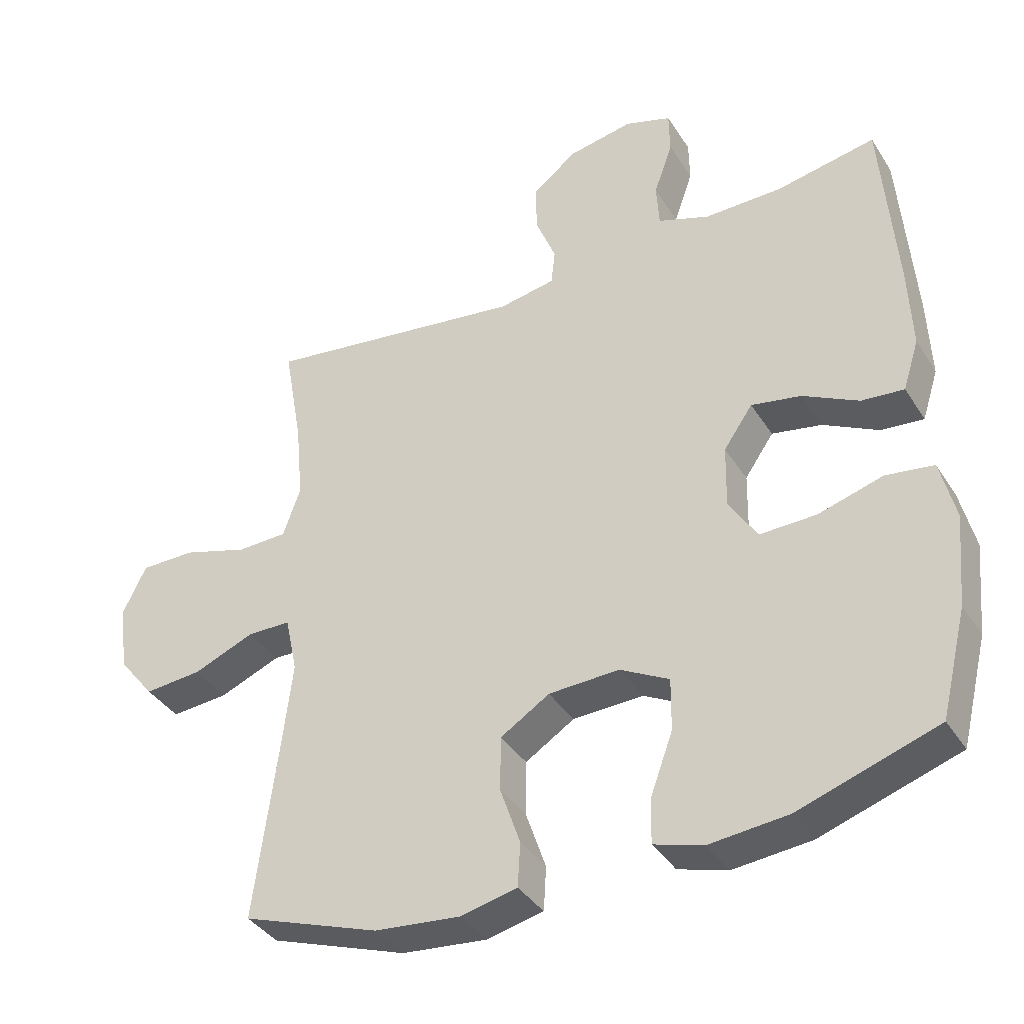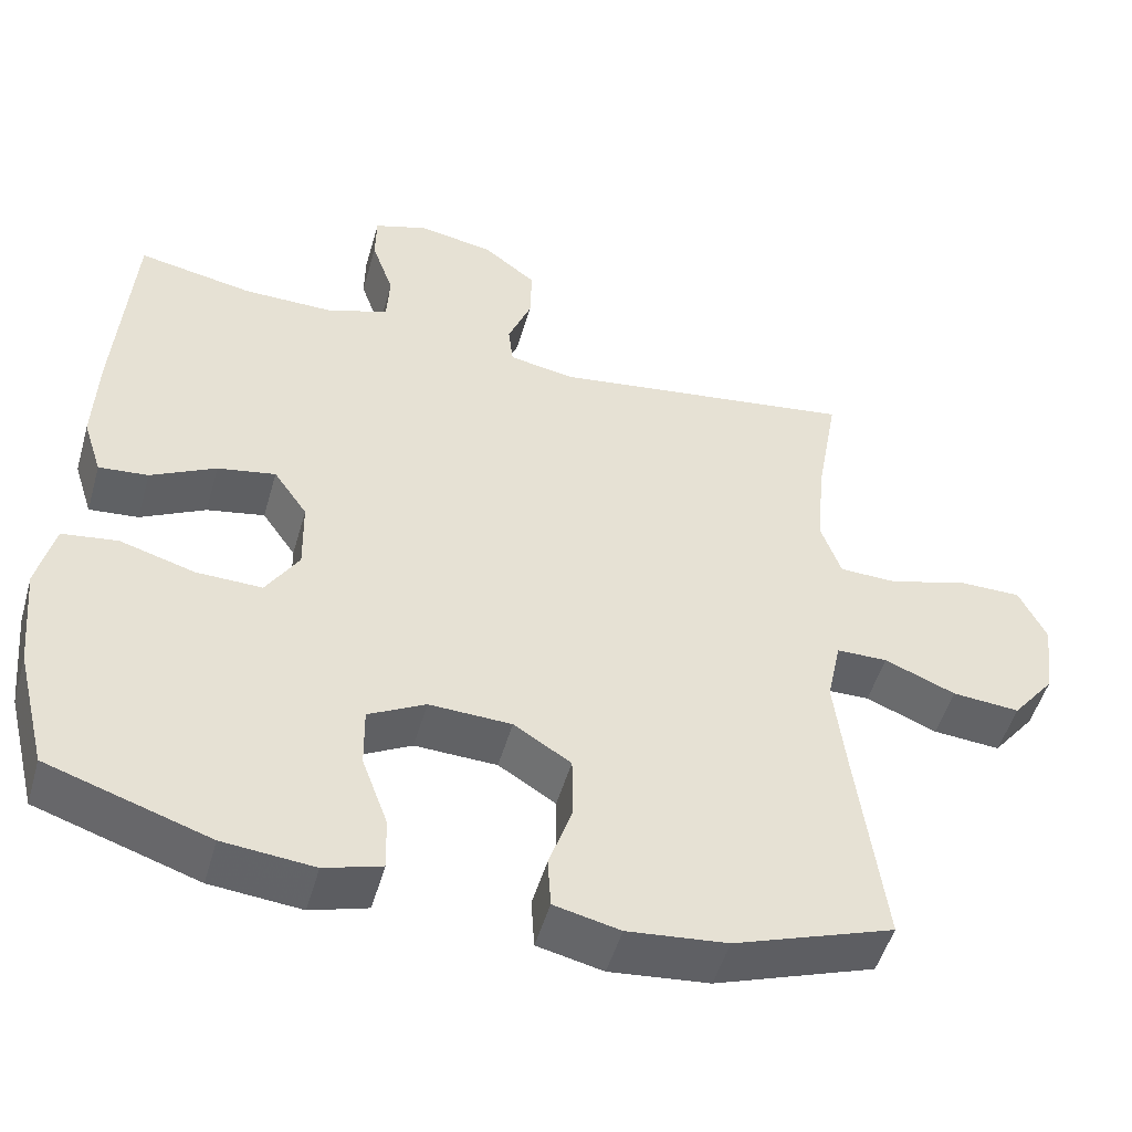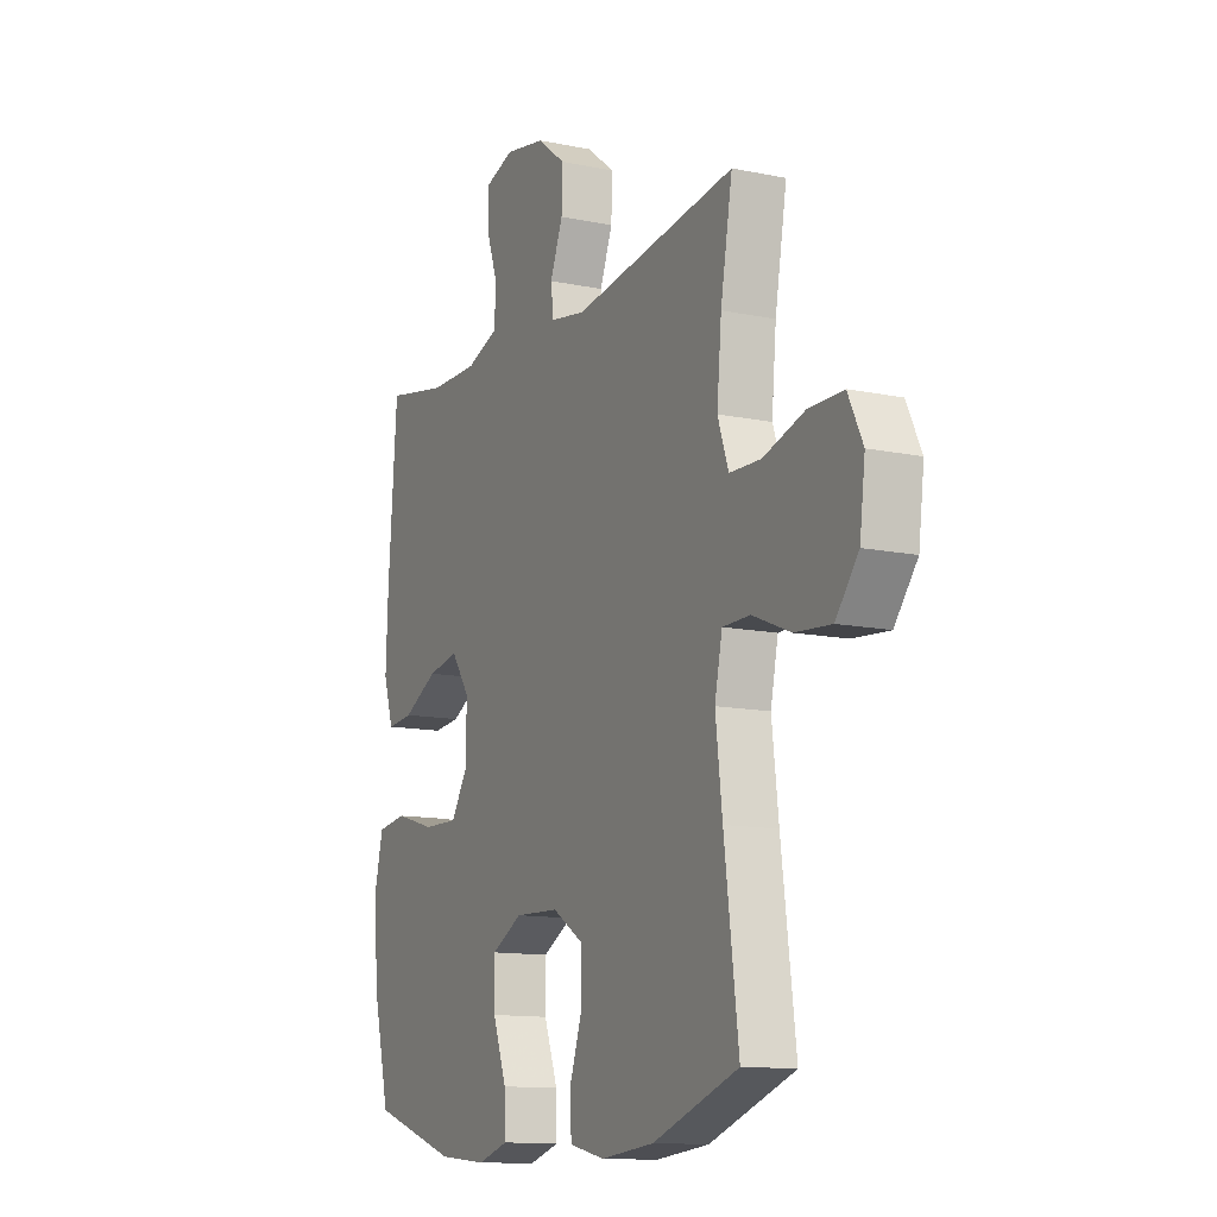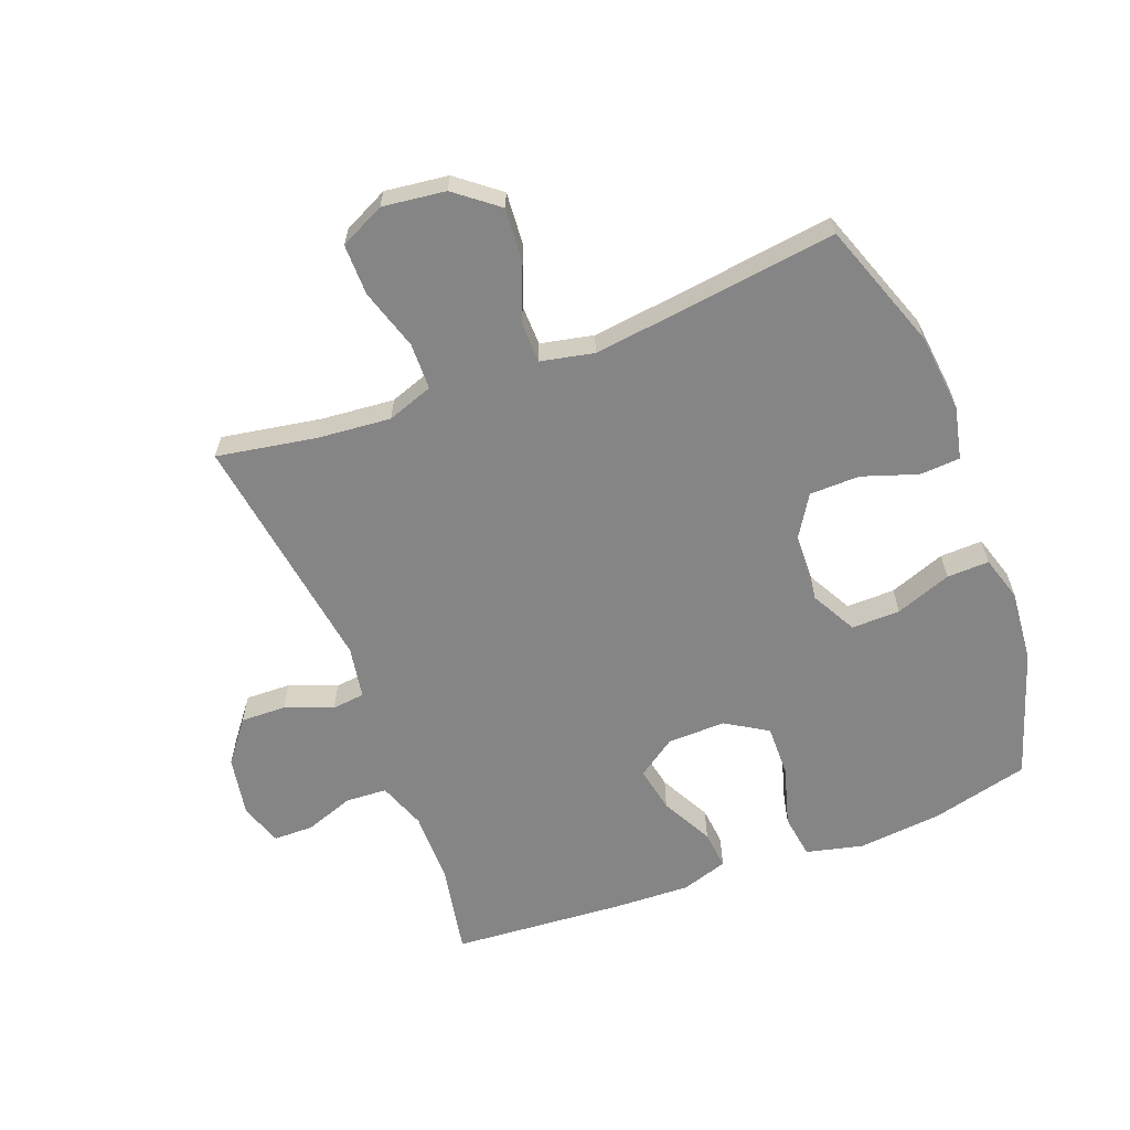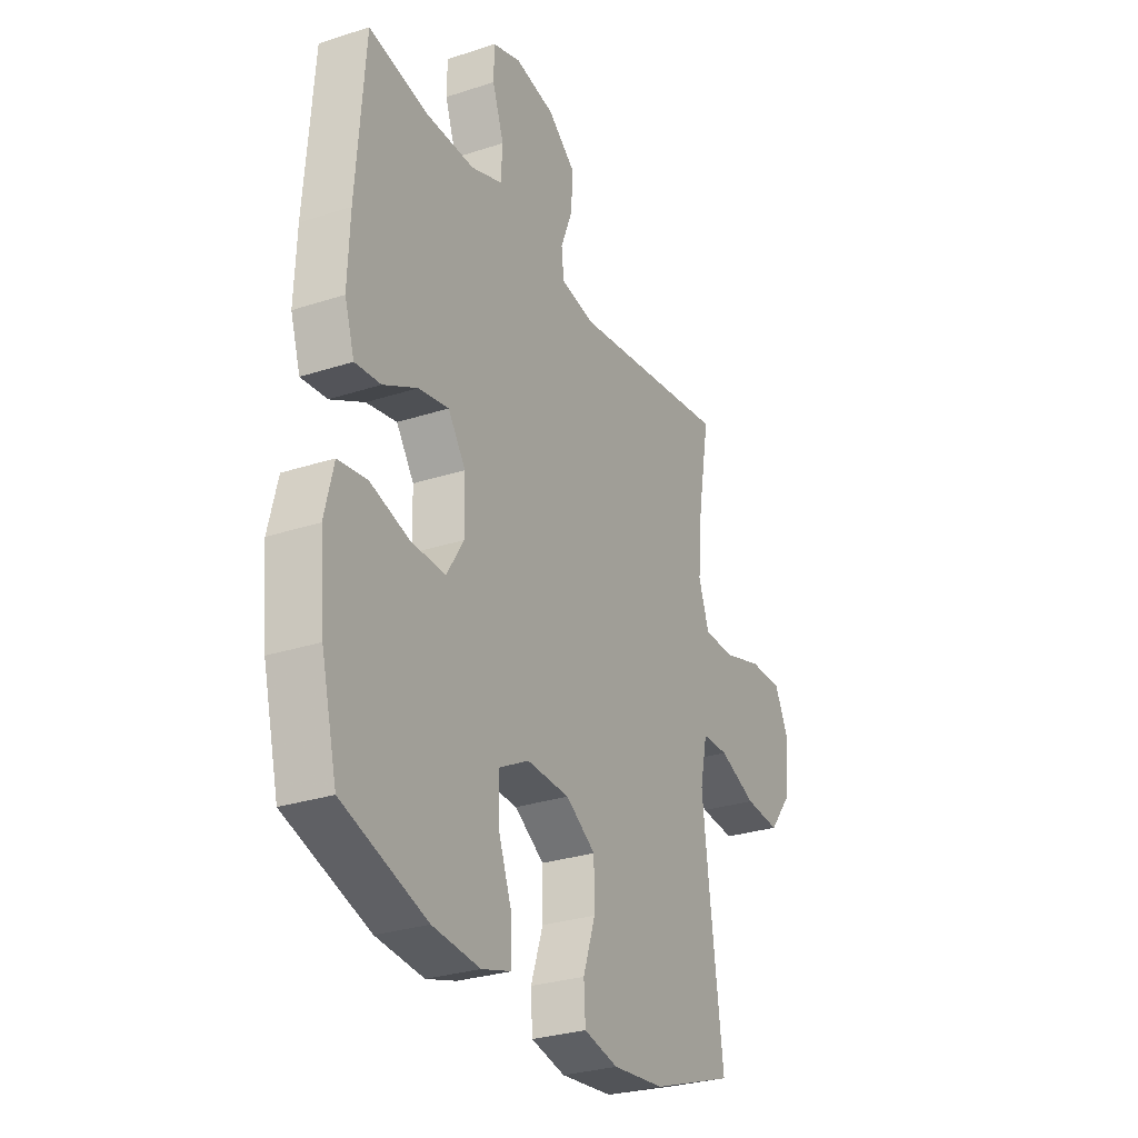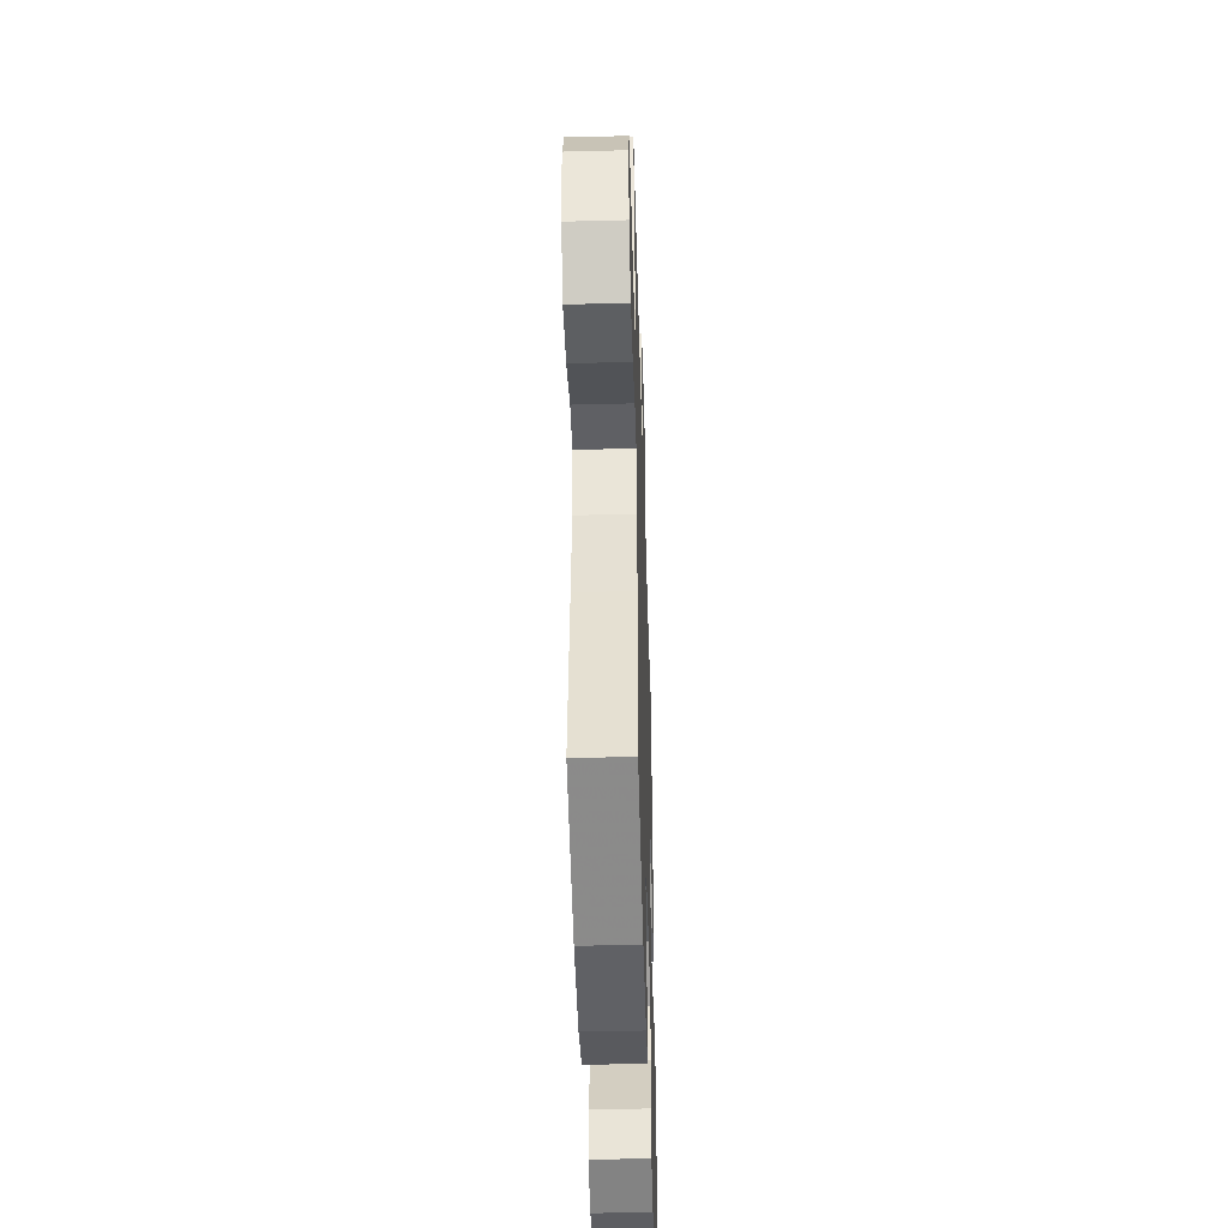
<metadata>
{"format":"obj","ext":"obj","renderer":"f3d","projection":"perspective","resolution":1024,"background":"white","views":[{"elev":-38.0,"azim":-151.1,"up":"+Z"},{"elev":-50.2,"azim":-15.8,"up":"+Z"},{"elev":-12.4,"azim":64.0,"up":"+Z"},{"elev":-61.8,"azim":111.1,"up":"+Y"},{"elev":-28.8,"azim":-63.9,"up":"+Z"},{"elev":-44.3,"azim":91.7,"up":"+Z"}]}
</metadata>
<code>
v -0.5 0.07 0.5
v -0.353 0.07 0.472
v -0.236 0.07 0.471
v -0.159 0.07 0.499
v -0.155 0.07 0.565
v -0.183 0.07 0.645
v -0.182 0.07 0.709
v -0.113 0.07 0.732
v -0.016 0.07 0.714
v 0.051 0.07 0.662
v 0.049 0.07 0.589
v 0.019 0.07 0.513
v 0.025 0.07 0.46
v 0.109 0.07 0.445
v 0.5 0.07 0.5
v 0.472 0.07 0.341
v 0.461 0.07 0.223
v 0.487 0.07 0.149
v 0.562 0.07 0.147
v 0.66 0.07 0.177
v 0.742 0.07 0.177
v 0.777 0.07 0.105
v 0.764 0.07 0.004
v 0.71 0.07 -0.064
v 0.624 0.07 -0.057
v 0.533 0.07 -0.02
v 0.468 0.07 -0.021
v 0.45 0.07 -0.106
v 0.466 0.07 -0.239
v 0.5 0.07 -0.5
v 0.296 0.07 -0.572
v 0.169 0.07 -0.585
v 0.085 0.07 -0.566
v 0.081 0.07 -0.501
v 0.111 0.07 -0.413
v 0.11 0.07 -0.332
v 0.037 0.07 -0.286
v -0.068 0.07 -0.282
v -0.141 0.07 -0.321
v -0.14 0.07 -0.399
v -0.107 0.07 -0.489
v -0.105 0.07 -0.557
v -0.178 0.07 -0.579
v -0.294 0.07 -0.568
v -0.5 0.07 -0.5
v -0.539 0.07 -0.343
v -0.552 0.07 -0.207
v -0.53 0.07 -0.116
v -0.459 0.07 -0.106
v -0.363 0.07 -0.134
v -0.279 0.07 -0.136
v -0.237 0.07 -0.069
v -0.239 0.07 0.025
v -0.282 0.07 0.087
v -0.356 0.07 0.073
v -0.439 0.07 0.03
v -0.502 0.07 0.024
v -0.526 0.07 0.099
v -0.521 0.07 0.223
v -0.5 0 0.5
v -0.353 0 0.472
v -0.236 0 0.471
v -0.159 0 0.499
v -0.155 0 0.565
v -0.183 0 0.645
v -0.182 0 0.709
v -0.113 0 0.732
v -0.016 0 0.714
v 0.051 0 0.662
v 0.049 0 0.589
v 0.019 0 0.513
v 0.025 0 0.46
v 0.109 0 0.445
v 0.5 0 0.5
v 0.472 0 0.341
v 0.461 0 0.223
v 0.487 0 0.149
v 0.562 0 0.147
v 0.66 0 0.177
v 0.742 0 0.177
v 0.777 0 0.105
v 0.764 0 0.004
v 0.71 0 -0.064
v 0.624 0 -0.057
v 0.533 0 -0.02
v 0.468 0 -0.021
v 0.45 0 -0.106
v 0.466 0 -0.239
v 0.5 0 -0.5
v 0.296 0 -0.572
v 0.169 0 -0.585
v 0.085 0 -0.566
v 0.081 0 -0.501
v 0.111 0 -0.413
v 0.11 0 -0.332
v 0.037 0 -0.286
v -0.068 0 -0.282
v -0.141 0 -0.321
v -0.14 0 -0.399
v -0.107 0 -0.489
v -0.105 0 -0.557
v -0.178 0 -0.579
v -0.294 0 -0.568
v -0.5 0 -0.5
v -0.539 0 -0.343
v -0.552 0 -0.207
v -0.53 0 -0.116
v -0.459 0 -0.106
v -0.363 0 -0.134
v -0.279 0 -0.136
v -0.237 0 -0.069
v -0.239 0 0.025
v -0.282 0 0.087
v -0.356 0 0.073
v -0.439 0 0.03
v -0.502 0 0.024
v -0.526 0 0.099
v -0.521 0 0.223
f 59 1 2
f 58 59 2
f 57 58 2
f 56 57 2
f 55 56 2
f 54 55 2 3
f 53 54 3 4
f 52 53 4
f 48 49 50
f 47 48 50
f 46 47 50
f 45 46 50
f 44 45 50
f 43 44 50
f 42 43 50
f 41 42 50
f 40 41 50
f 39 40 50 51
f 38 39 51 52
f 33 34 35
f 32 33 35
f 31 32 35
f 30 31 35
f 29 30 35
f 28 29 35 36
f 27 28 36 37
f 24 25 26
f 23 24 26
f 22 23 26
f 21 22 26
f 20 21 26
f 19 20 26
f 18 19 26 27
f 38 52 4
f 37 38 4
f 27 37 4
f 18 27 4
f 17 18 4
f 10 11 12
f 9 10 12
f 8 9 12
f 7 8 12
f 6 7 12
f 5 6 12
f 5 12 13
f 4 5 13
f 16 17 4 13
f 14 15 16
f 13 14 16
f 61 60 118
f 61 118 117
f 61 117 116
f 61 116 115
f 61 115 114
f 62 61 114 113
f 63 62 113 112
f 63 112 111
f 109 108 107
f 109 107 106
f 109 106 105
f 109 105 104
f 109 104 103
f 109 103 102
f 109 102 101
f 109 101 100
f 109 100 99
f 110 109 99 98
f 111 110 98 97
f 94 93 92
f 94 92 91
f 94 91 90
f 94 90 89
f 94 89 88
f 95 94 88 87
f 96 95 87 86
f 85 84 83
f 85 83 82
f 85 82 81
f 85 81 80
f 85 80 79
f 85 79 78
f 86 85 78 77
f 63 111 97
f 63 97 96
f 63 96 86
f 63 86 77
f 63 77 76
f 71 70 69
f 71 69 68
f 71 68 67
f 71 67 66
f 71 66 65
f 71 65 64
f 72 71 64
f 72 64 63
f 72 63 76 75
f 75 74 73
f 75 73 72
f 1 60 61 2
f 2 61 62 3
f 3 62 63 4
f 4 63 64 5
f 5 64 65 6
f 6 65 66 7
f 7 66 67 8
f 8 67 68 9
f 9 68 69 10
f 10 69 70 11
f 11 70 71 12
f 12 71 72 13
f 13 72 73 14
f 14 73 74 15
f 15 74 75 16
f 16 75 76 17
f 17 76 77 18
f 18 77 78 19
f 19 78 79 20
f 20 79 80 21
f 21 80 81 22
f 22 81 82 23
f 23 82 83 24
f 24 83 84 25
f 25 84 85 26
f 26 85 86 27
f 27 86 87 28
f 28 87 88 29
f 29 88 89 30
f 30 89 90 31
f 31 90 91 32
f 32 91 92 33
f 33 92 93 34
f 34 93 94 35
f 35 94 95 36
f 36 95 96 37
f 37 96 97 38
f 38 97 98 39
f 39 98 99 40
f 40 99 100 41
f 41 100 101 42
f 42 101 102 43
f 43 102 103 44
f 44 103 104 45
f 45 104 105 46
f 46 105 106 47
f 47 106 107 48
f 48 107 108 49
f 49 108 109 50
f 50 109 110 51
f 51 110 111 52
f 52 111 112 53
f 53 112 113 54
f 54 113 114 55
f 55 114 115 56
f 56 115 116 57
f 57 116 117 58
f 58 117 118 59
f 59 118 60 1

</code>
